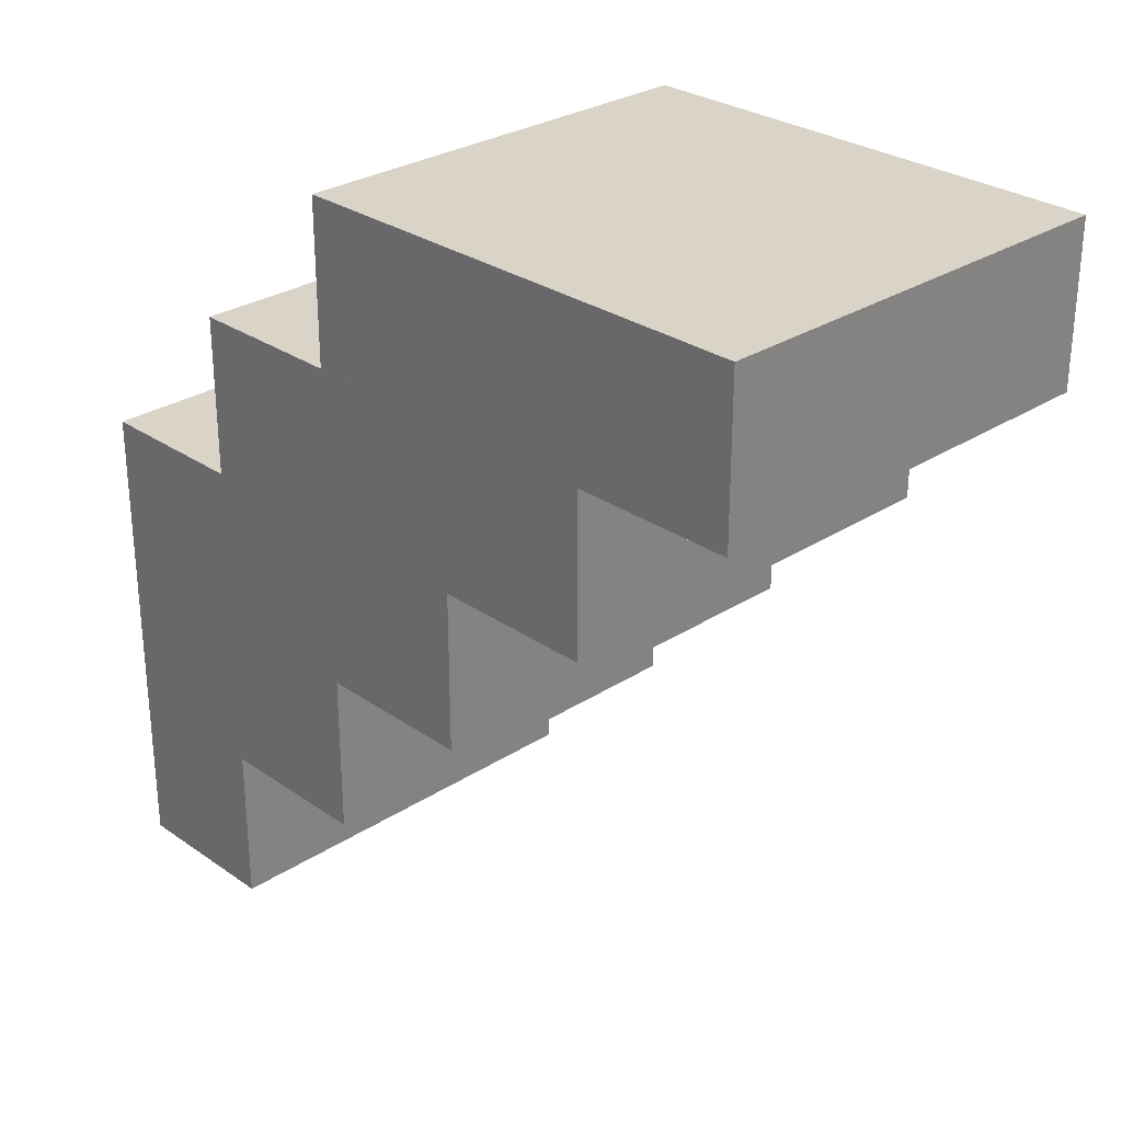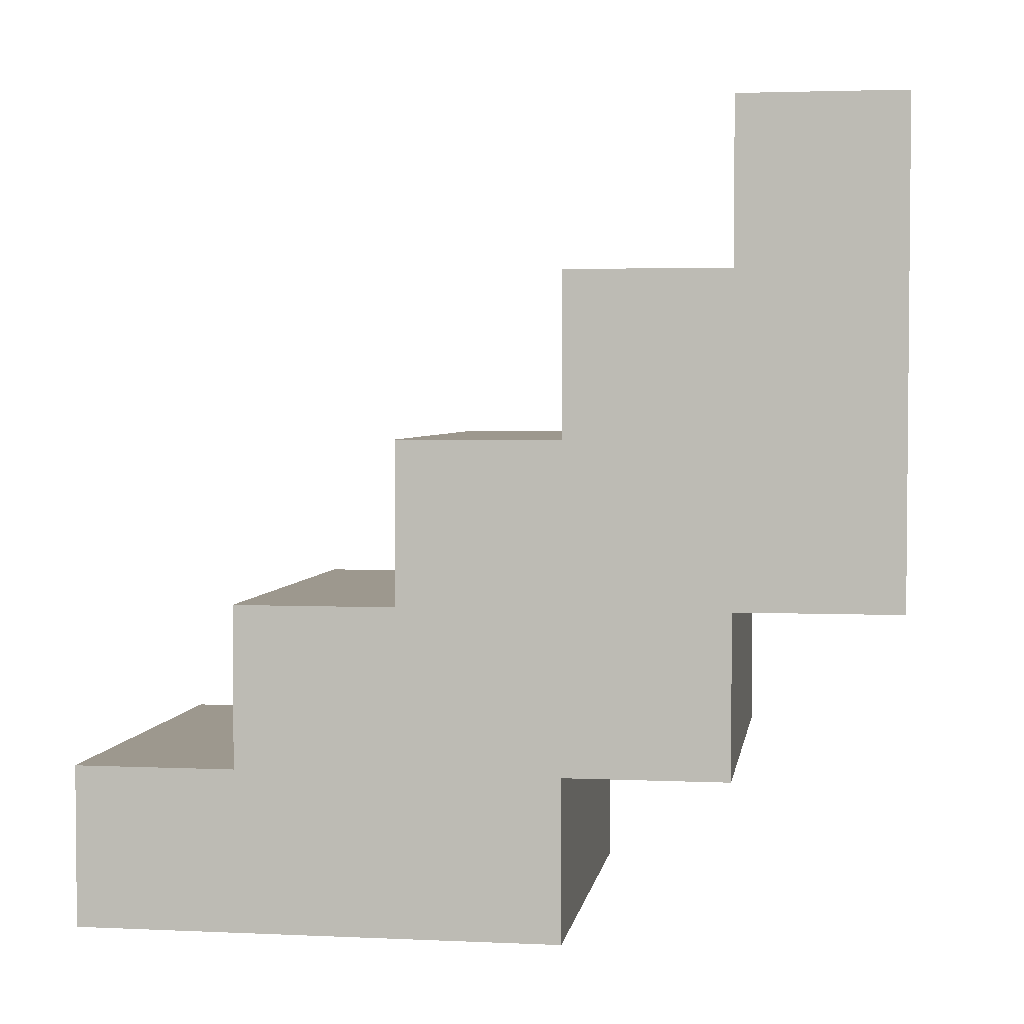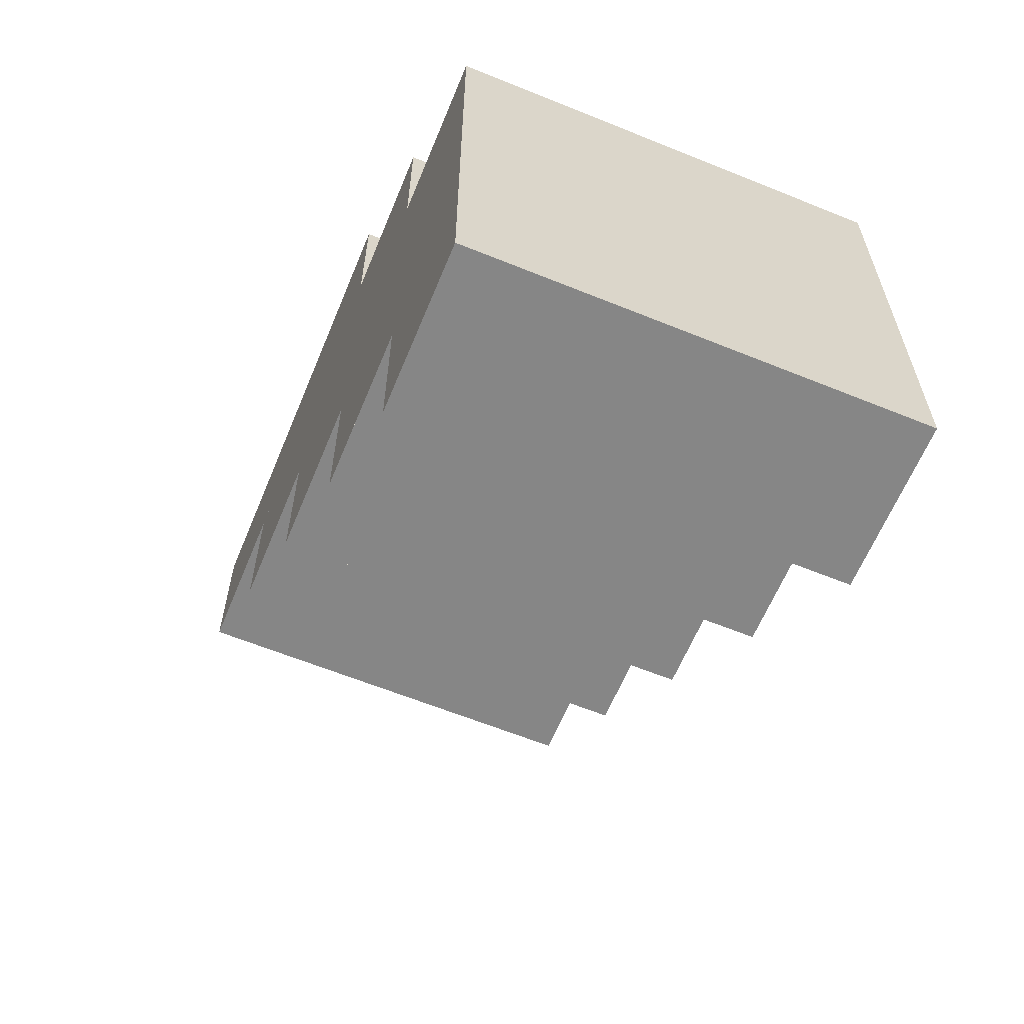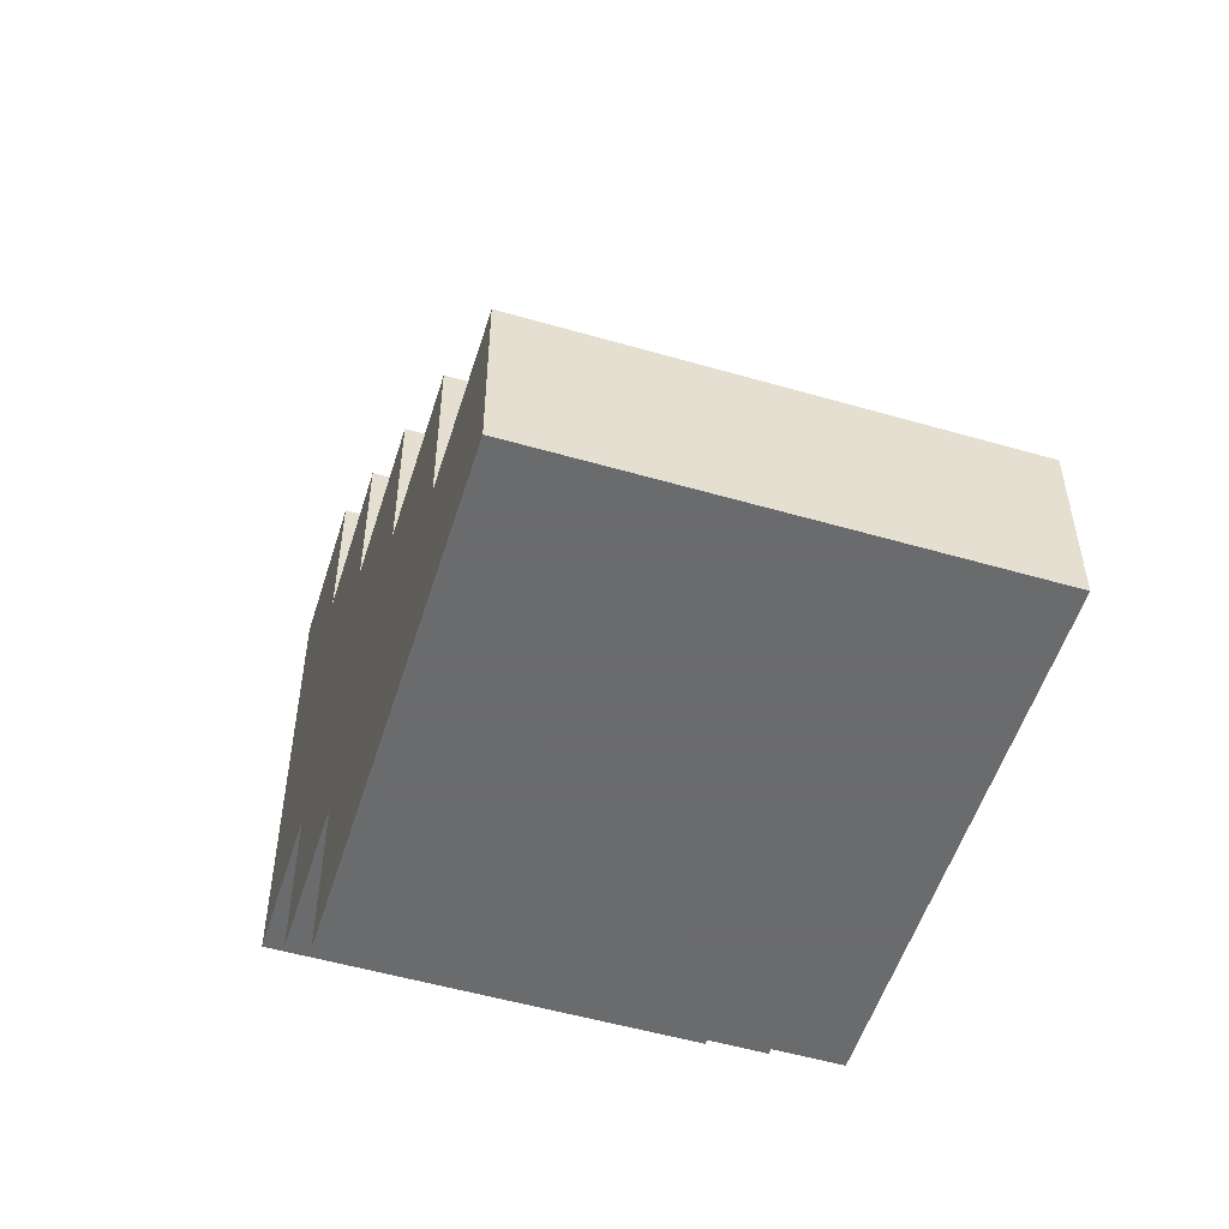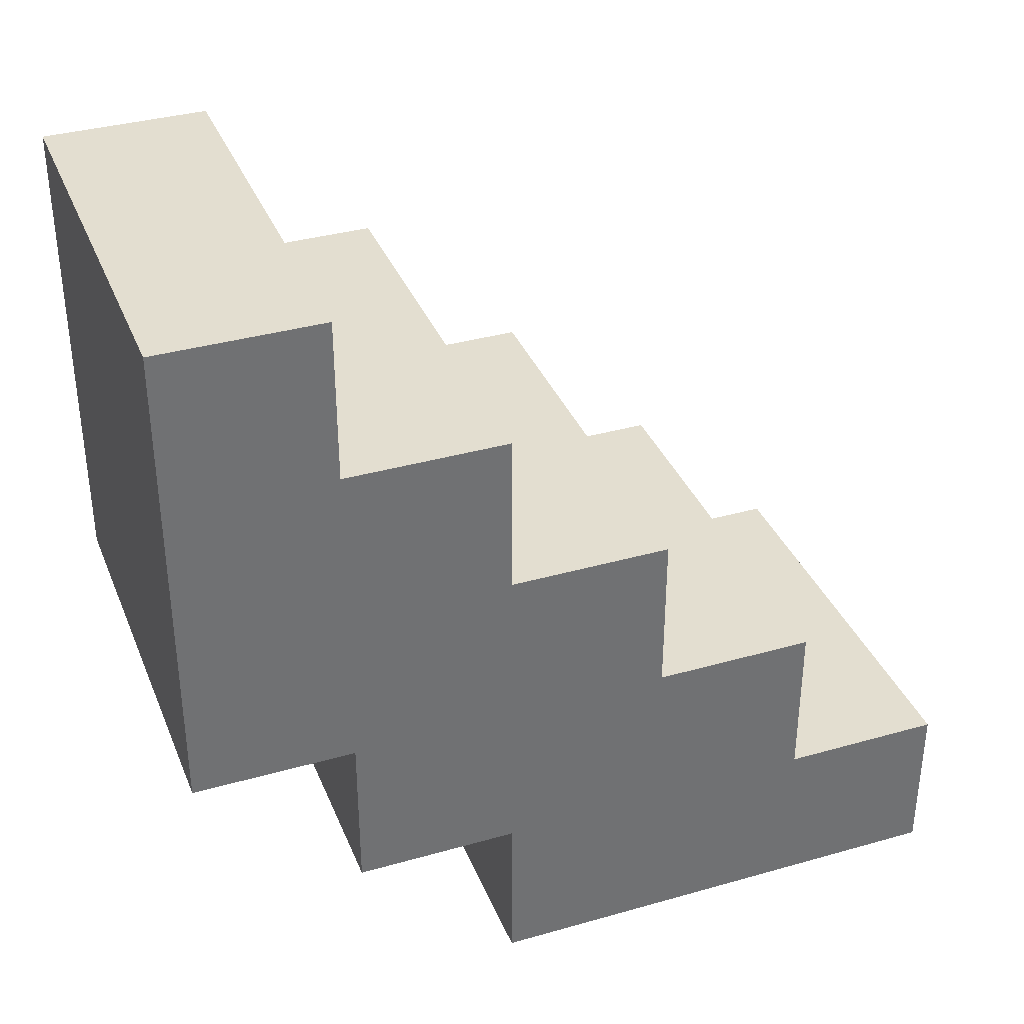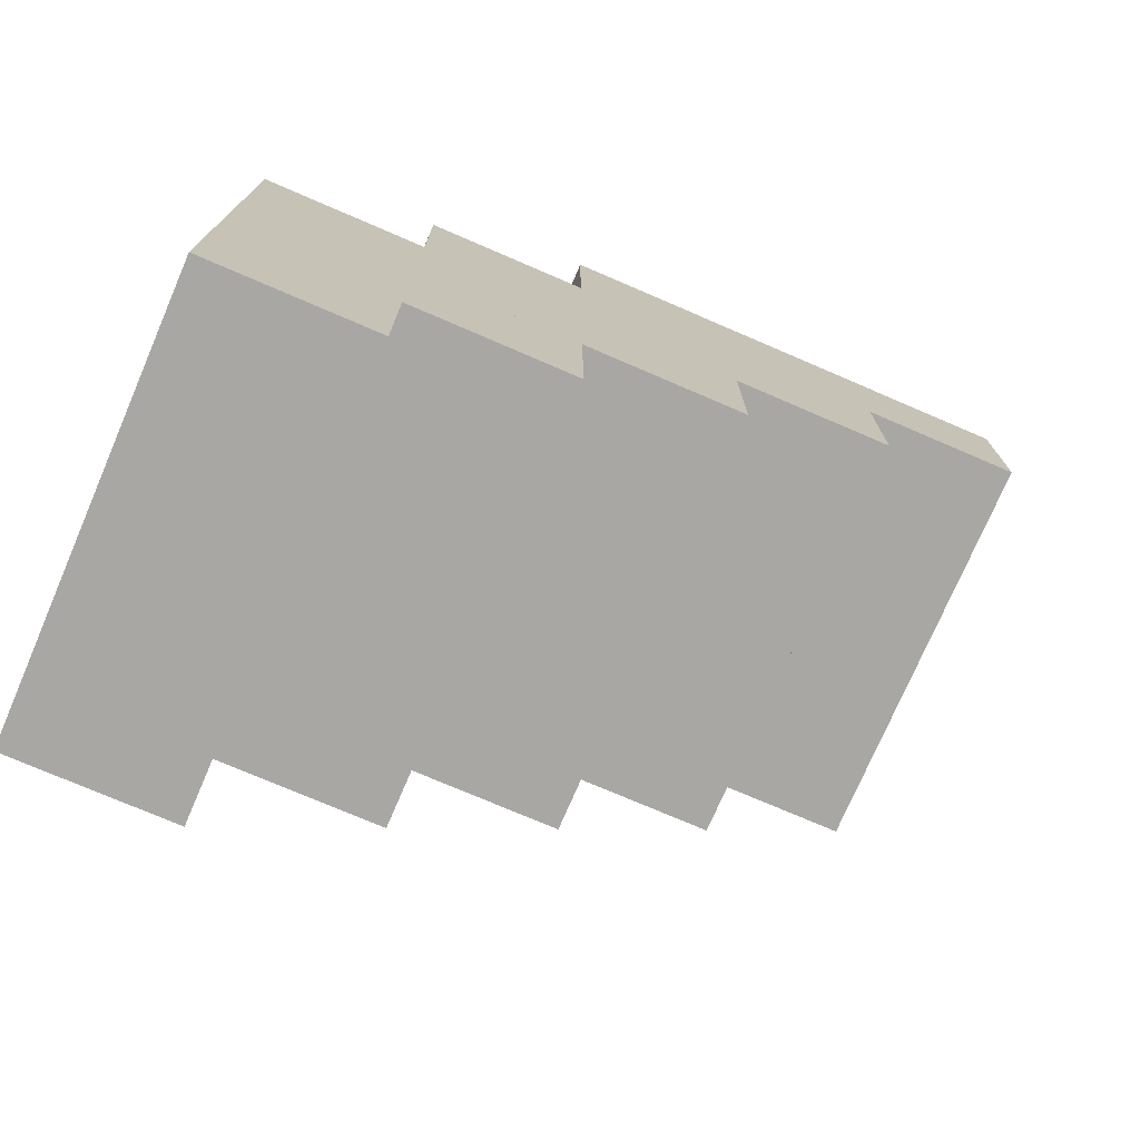
<metadata>
{"format":"obj","ext":"obj","renderer":"f3d","projection":"perspective","resolution":1024,"background":"white","views":[{"elev":28.6,"azim":-44.0,"up":"+Y"},{"elev":3.2,"azim":98.7,"up":"+Z"},{"elev":-62.2,"azim":157.6,"up":"+Y"},{"elev":-53.2,"azim":-17.2,"up":"+Z"},{"elev":35.8,"azim":-110.5,"up":"+Z"},{"elev":-74.7,"azim":-113.3,"up":"+Y"}]}
</metadata>
<code>
v -0.1667 0.5 -0.25
v -0.1667 0.5 -0.125
v 0.1667 0.5 -0.25
v 0.1667 0.5 -0.25
v -0.1667 0.5 -0.125
v 0.1667 0.5 -0.125
v -0.1667 0.375 -0.25
v -0.1667 0.5 -0.25
v 0.1667 0.375 -0.25
v 0.1667 0.375 -0.25
v -0.1667 0.5 -0.25
v 0.1667 0.5 -0.25
v 0.1667 0.375 0.125
v 0.1667 0.375 -0.25
v 0.1667 0.5 0.125
v 0.1667 0.375 -0.25
v 0.1667 0.5 -0.25
v 0.1667 0.5 0.125
v -0.1667 0.375 0.125
v -0.1667 0.5 0.125
v -0.1667 0.375 -0.25
v -0.1667 0.375 -0.25
v -0.1667 0.5 0.125
v -0.1667 0.5 -0.25
v -0.1667 0.375 -0.375
v -0.1667 0.375 -0.25
v 0.1667 0.375 -0.375
v 0.1667 0.375 -0.375
v -0.1667 0.375 -0.25
v 0.1667 0.375 -0.25
v -0.1667 0.25 -0.375
v -0.1667 0.375 -0.375
v 0.1667 0.25 -0.375
v 0.1667 0.25 -0.375
v -0.1667 0.375 -0.375
v 0.1667 0.375 -0.375
v 0.1667 0.25 2.041e-17
v 0.1667 0.25 -0.375
v 0.1667 0.375 2.041e-17
v 0.1667 0.25 -0.375
v 0.1667 0.375 -0.375
v 0.1667 0.375 2.041e-17
v -0.1667 0.25 -2.041e-17
v -0.1667 0.375 -2.041e-17
v -0.1667 0.25 -0.375
v -0.1667 0.25 -0.375
v -0.1667 0.375 -2.041e-17
v -0.1667 0.375 -0.375
v -0.1667 0.25 -0.5
v -0.1667 0.25 -0.375
v 0.1667 0.25 -0.5
v 0.1667 0.25 -0.5
v -0.1667 0.25 -0.375
v 0.1667 0.25 -0.375
v -0.1667 0.125 -0.5
v -0.1667 0.25 -0.5
v 0.1667 0.125 -0.5
v 0.1667 0.125 -0.5
v -0.1667 0.25 -0.5
v 0.1667 0.25 -0.5
v 0.1667 0.125 -0.125
v 0.1667 0.125 -0.5
v 0.1667 0.25 -0.125
v 0.1667 0.125 -0.5
v 0.1667 0.25 -0.5
v 0.1667 0.25 -0.125
v -0.1667 0.125 -0.125
v -0.1667 0.25 -0.125
v -0.1667 0.125 -0.5
v -0.1667 0.125 -0.5
v -0.1667 0.25 -0.125
v -0.1667 0.25 -0.5
v -0.1667 0.375 -2.041e-17
v 0.1667 0.375 2.041e-17
v -0.1667 0.375 0.125
v 0.1667 0.375 2.041e-17
v 0.1667 0.375 0.125
v -0.1667 0.375 0.125
v -0.1667 0.375 0.125
v 0.1667 0.375 0.125
v -0.1667 0.5 0.125
v 0.1667 0.375 0.125
v 0.1667 0.5 0.125
v -0.1667 0.5 0.125
v -0.1667 0.25 -0.125
v 0.1667 0.25 -0.125
v -0.1667 0.25 -2.041e-17
v 0.1667 0.25 -0.125
v 0.1667 0.25 2.041e-17
v -0.1667 0.25 -2.041e-17
v -0.1667 0.25 -2.041e-17
v 0.1667 0.25 2.041e-17
v -0.1667 0.375 -2.041e-17
v 0.1667 0.25 2.041e-17
v 0.1667 0.375 2.041e-17
v -0.1667 0.375 -2.041e-17
v -0.1667 0.125 -0.25
v 0.1667 0.125 -0.25
v -0.1667 0.125 -0.125
v 0.1667 0.125 -0.25
v 0.1667 0.125 -0.125
v -0.1667 0.125 -0.125
v -0.1667 0.125 -0.125
v 0.1667 0.125 -0.125
v -0.1667 0.25 -0.125
v 0.1667 0.125 -0.125
v 0.1667 0.25 -0.125
v -0.1667 0.25 -0.125
v -0.1667 -2.041e-17 -0.375
v 0.1667 2.041e-17 -0.375
v -0.1667 -2.041e-17 -0.25
v 0.1667 2.041e-17 -0.375
v 0.1667 2.041e-17 -0.25
v -0.1667 -2.041e-17 -0.25
v -0.1667 -2.041e-17 -0.25
v 0.1667 2.041e-17 -0.25
v -0.1667 0.125 -0.25
v 0.1667 2.041e-17 -0.25
v 0.1667 0.125 -0.25
v -0.1667 0.125 -0.25
v -0.1667 -0.125 -0.5
v 0.1667 -0.125 -0.5
v -0.1667 -0.125 -0.375
v 0.1667 -0.125 -0.5
v 0.1667 -0.125 -0.375
v -0.1667 -0.125 -0.375
v -0.1667 -0.125 -0.375
v 0.1667 -0.125 -0.375
v -0.1667 -2.041e-17 -0.375
v 0.1667 -0.125 -0.375
v 0.1667 2.041e-17 -0.375
v -0.1667 -2.041e-17 -0.375
v 0.1667 2.041e-17 -0.25
v 0.1667 2.041e-17 -0.5
v 0.1667 0.125 -0.25
v 0.1667 2.041e-17 -0.5
v 0.1667 0.125 -0.5
v 0.1667 0.125 -0.25
v 0.1667 -0.125 -0.375
v 0.1667 -0.125 -0.5
v 0.1667 2.041e-17 -0.375
v 0.1667 -0.125 -0.5
v 0.1667 2.041e-17 -0.5
v 0.1667 2.041e-17 -0.375
v -0.1667 -2.041e-17 -0.25
v -0.1667 0.125 -0.25
v -0.1667 -2.041e-17 -0.5
v -0.1667 -2.041e-17 -0.5
v -0.1667 0.125 -0.25
v -0.1667 0.125 -0.5
v -0.1667 -0.125 -0.375
v -0.1667 -2.041e-17 -0.375
v -0.1667 -0.125 -0.5
v -0.1667 -0.125 -0.5
v -0.1667 -2.041e-17 -0.375
v -0.1667 -2.041e-17 -0.5
v -0.1667 0.5 -0.125
v -0.1667 0.5 0.125
v 0.1667 0.5 -0.125
v 0.1667 0.5 -0.125
v -0.1667 0.5 0.125
v 0.1667 0.5 0.125
v -0.1667 -0.125 -0.5
v -0.1667 0.125 -0.5
v 0.1667 -0.125 -0.5
v 0.1667 -0.125 -0.5
v -0.1667 0.125 -0.5
v 0.1667 0.125 -0.5
f 1 2 3
f 4 5 6
f 7 8 9
f 10 11 12
f 13 14 15
f 16 17 18
f 19 20 21
f 22 23 24
f 25 26 27
f 28 29 30
f 31 32 33
f 34 35 36
f 37 38 39
f 40 41 42
f 43 44 45
f 46 47 48
f 49 50 51
f 52 53 54
f 55 56 57
f 58 59 60
f 61 62 63
f 64 65 66
f 67 68 69
f 70 71 72
f 73 74 75
f 76 77 78
f 79 80 81
f 82 83 84
f 85 86 87
f 88 89 90
f 91 92 93
f 94 95 96
f 97 98 99
f 100 101 102
f 103 104 105
f 106 107 108
f 109 110 111
f 112 113 114
f 115 116 117
f 118 119 120
f 121 122 123
f 124 125 126
f 127 128 129
f 130 131 132
f 133 134 135
f 136 137 138
f 139 140 141
f 142 143 144
f 145 146 147
f 148 149 150
f 151 152 153
f 154 155 156
f 157 158 159
f 160 161 162
f 163 164 165
f 166 167 168

</code>
